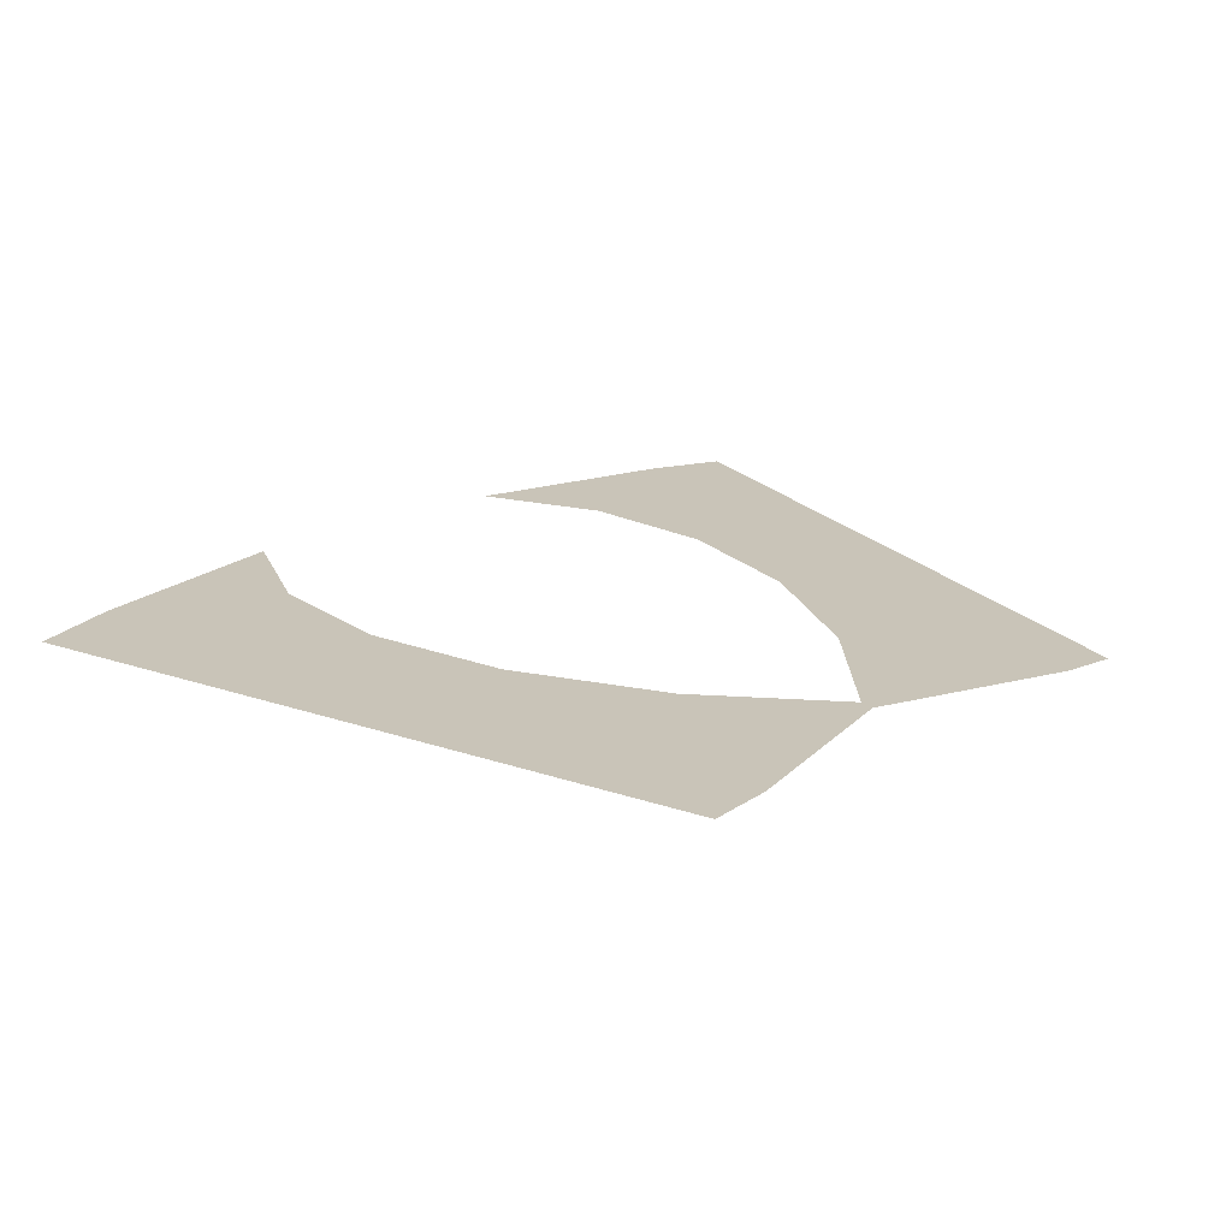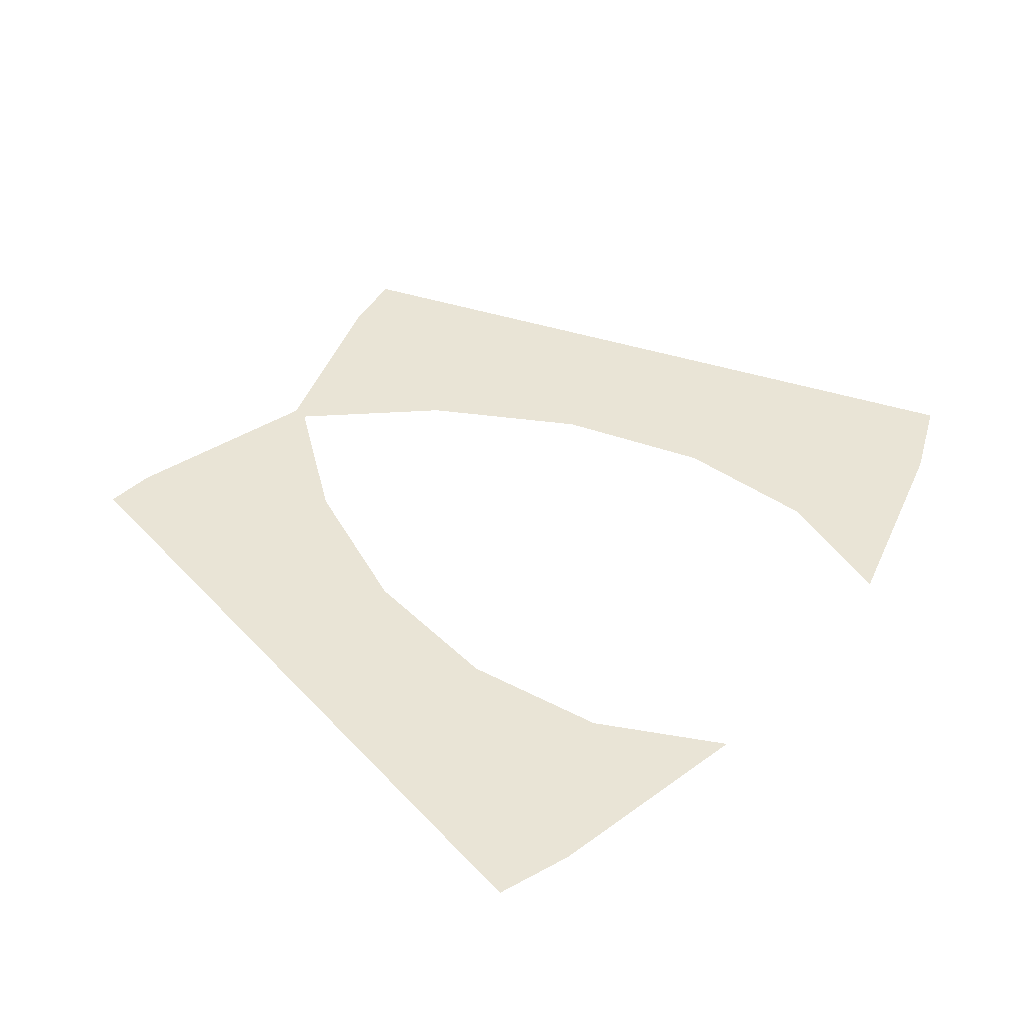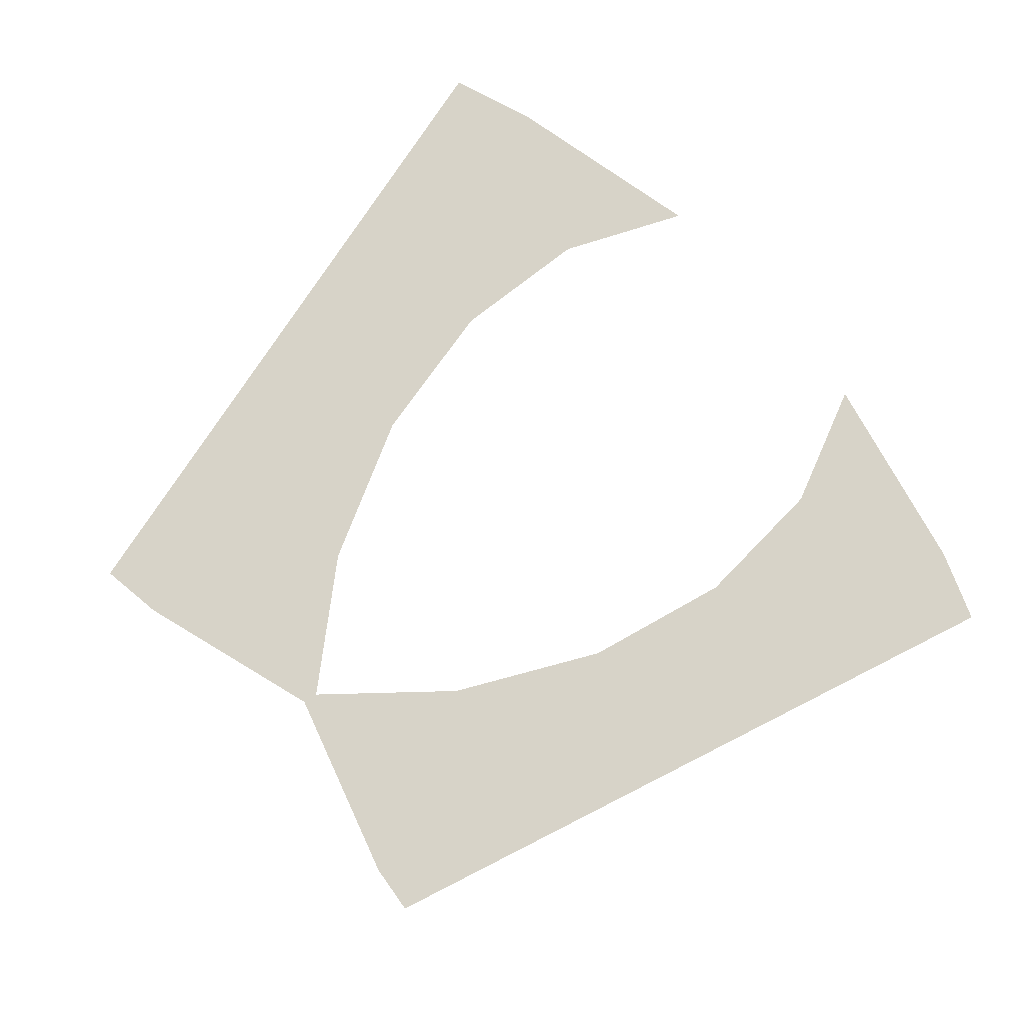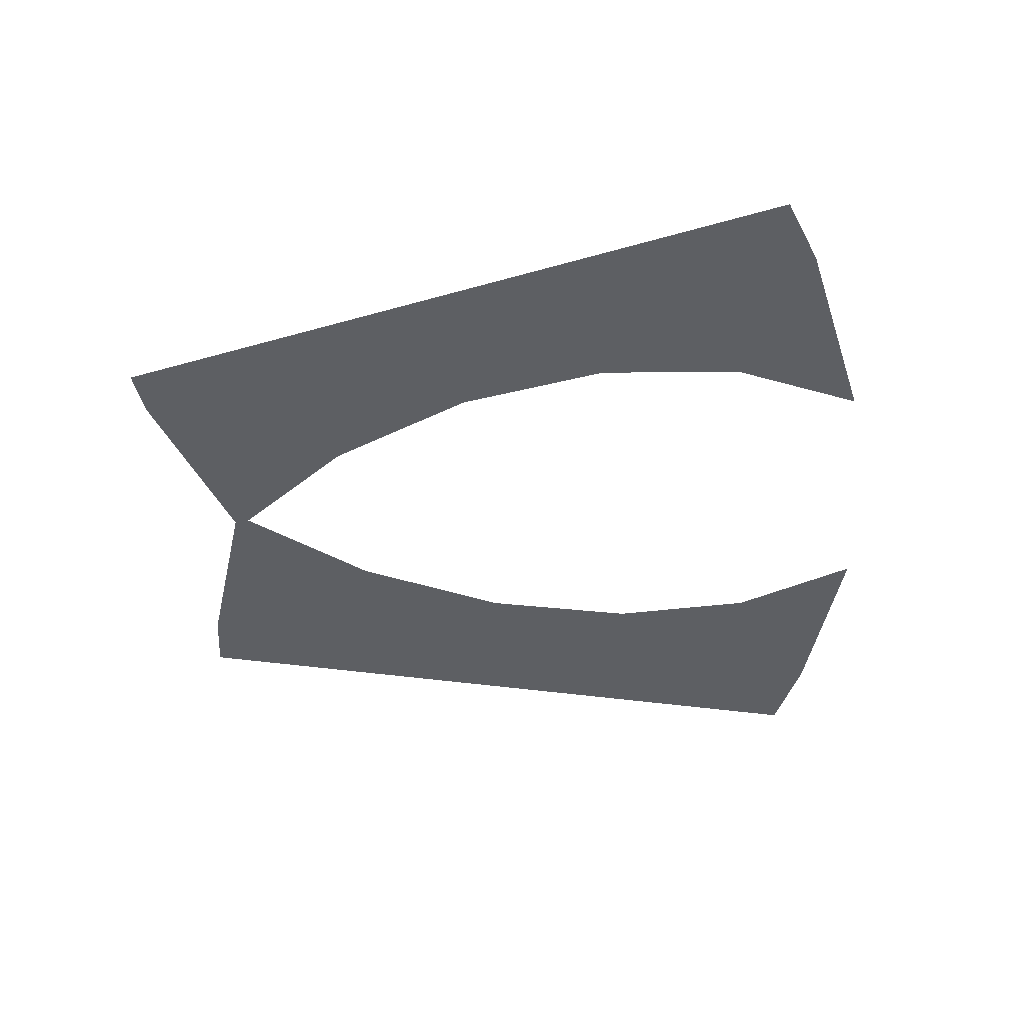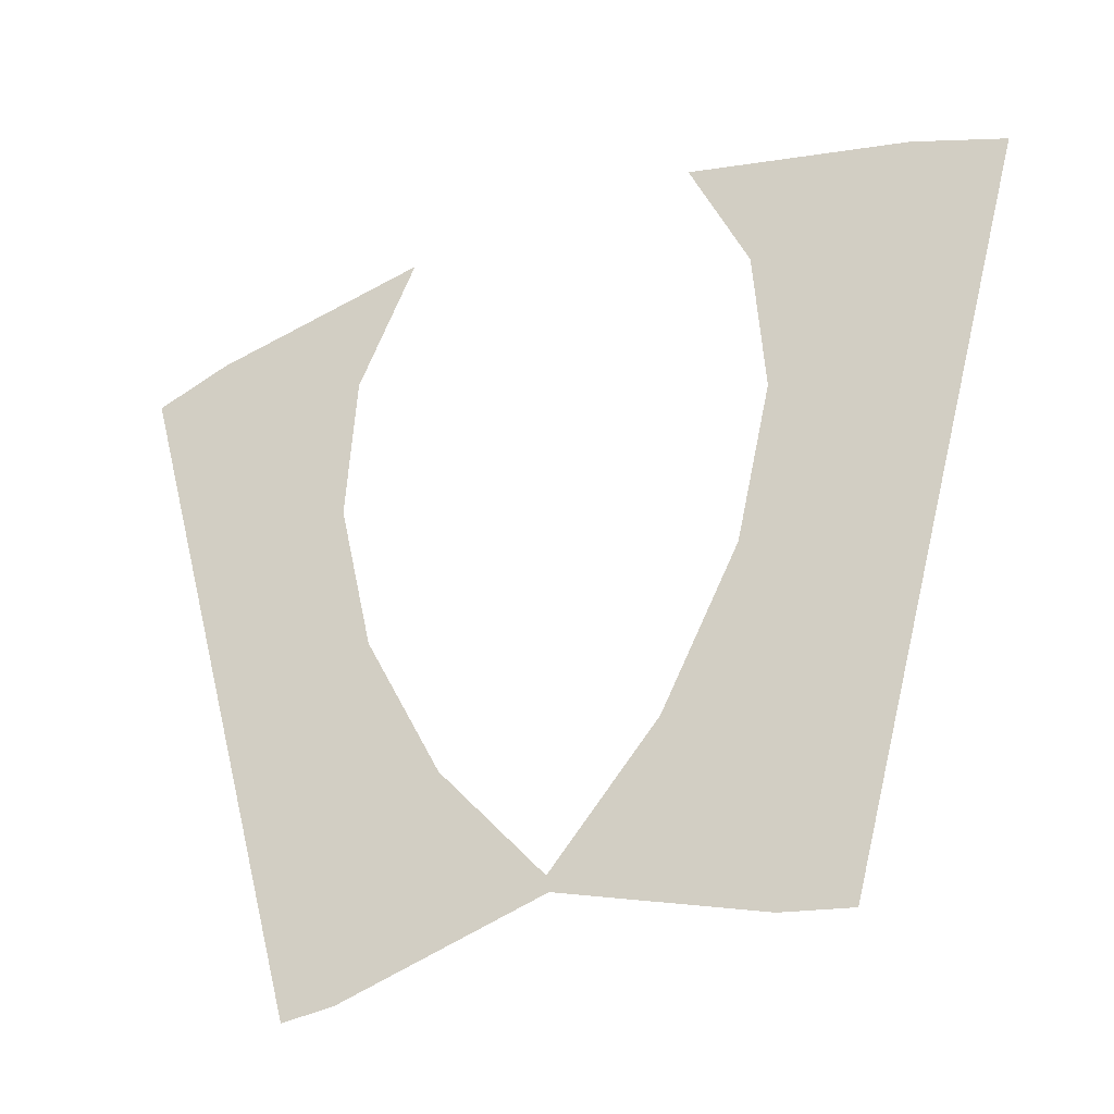
<metadata>
{"format":"obj","ext":"obj","renderer":"f3d","projection":"perspective","resolution":1024,"background":"white","views":[{"elev":20.1,"azim":-42.5,"up":"+Z"},{"elev":42.4,"azim":126.1,"up":"+Z"},{"elev":77.0,"azim":48.1,"up":"+Z"},{"elev":-40.1,"azim":94.7,"up":"+Z"},{"elev":-33.4,"azim":-153.6,"up":"+Y"}]}
</metadata>
<code>
g fx_brandnewyear_fbx_05
v 2.284 1.172 1.153e-07
v 2.725 1.035 3.503e-08
v 2.964 1.929 1.018e-07
v 2.466 2.119 1.67e-07
v 1.021 2.45 1.67e-07
v 2.472 0.09225 -3.178e-08
v 1.405 1.597 1.175e-07
v 2.095 0.2574 5.139e-08
v 2.22 -0.8502 -9.86e-08
v 1.473 0.6189 5.396e-08
v 1.866 -0.7457 -2.006e-08
v 1.967 -1.793 -1.654e-07
v 1.243 -0.4097 -1.815e-08
v 1.612 -1.778 -9.441e-08
v 1.702 -2.783 -2.322e-07
v 0.7338 -1.414 -9.358e-08
v 1.356 -2.745 -1.67e-07
v -0.03587 -2.318 -1.67e-07
v -2.232 1.206 0
v -2.78 1.04 0
v -3.021 1.94 0
v -2.416 2.16 0
v -0.9593 2.492 0
v -2.525 0.09027 0
v -1.346 1.634 0
v -2.041 0.2845 0
v -2.271 -0.859 0
v -1.415 0.6485 0
v -1.811 -0.7259 0
v -2.017 -1.808 0
v -1.183 -0.3875 0
v -1.555 -1.766 0
v -1.749 -2.806 0
v -0.6704 -1.399 0
v -1.297 -2.74 0
v 0.1048 -2.309 0
g fx_brandnewyear_fbx_05_0
f 3 2 1
f 4 3 1
f 5 4 1
f 1 2 6
f 7 5 1
f 8 1 6
f 7 1 8
f 8 6 9
f 10 7 8
f 11 8 9
f 10 8 11
f 11 9 12
f 13 10 11
f 14 11 12
f 13 11 14
f 14 12 15
f 16 13 14
f 17 14 15
f 18 16 14
f 17 18 14
f 21 20 19
f 22 21 19
f 23 22 19
f 19 20 24
f 25 23 19
f 26 19 24
f 25 19 26
f 26 24 27
f 28 25 26
f 29 26 27
f 28 26 29
f 29 27 30
f 31 28 29
f 32 29 30
f 31 29 32
f 32 30 33
f 34 31 32
f 35 32 33
f 36 34 32
f 35 36 32

</code>
